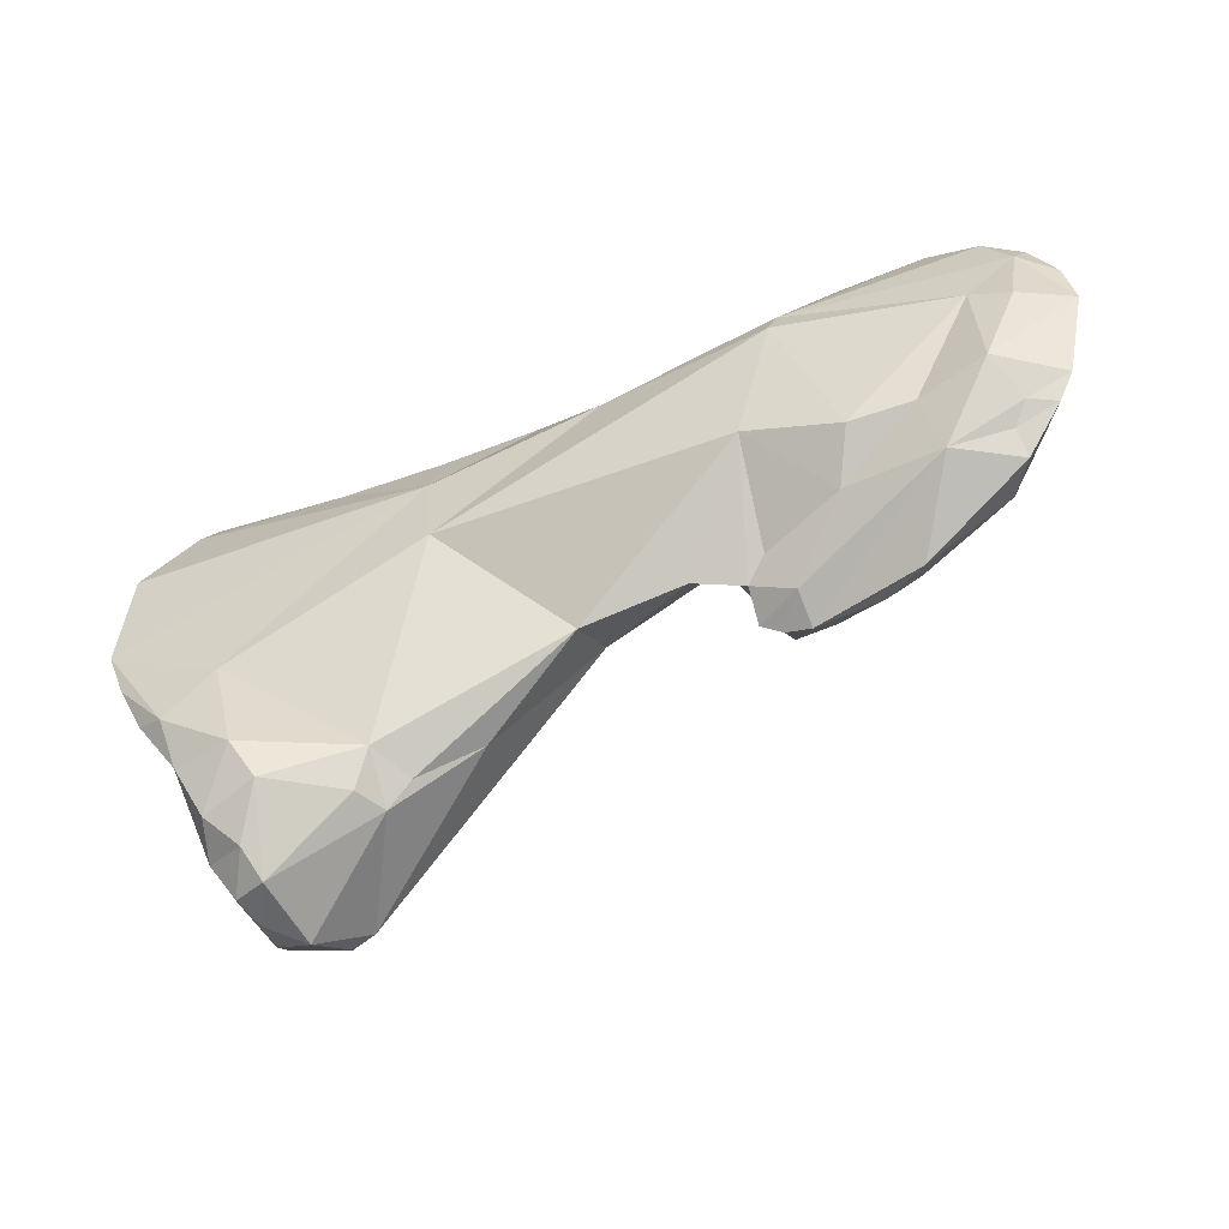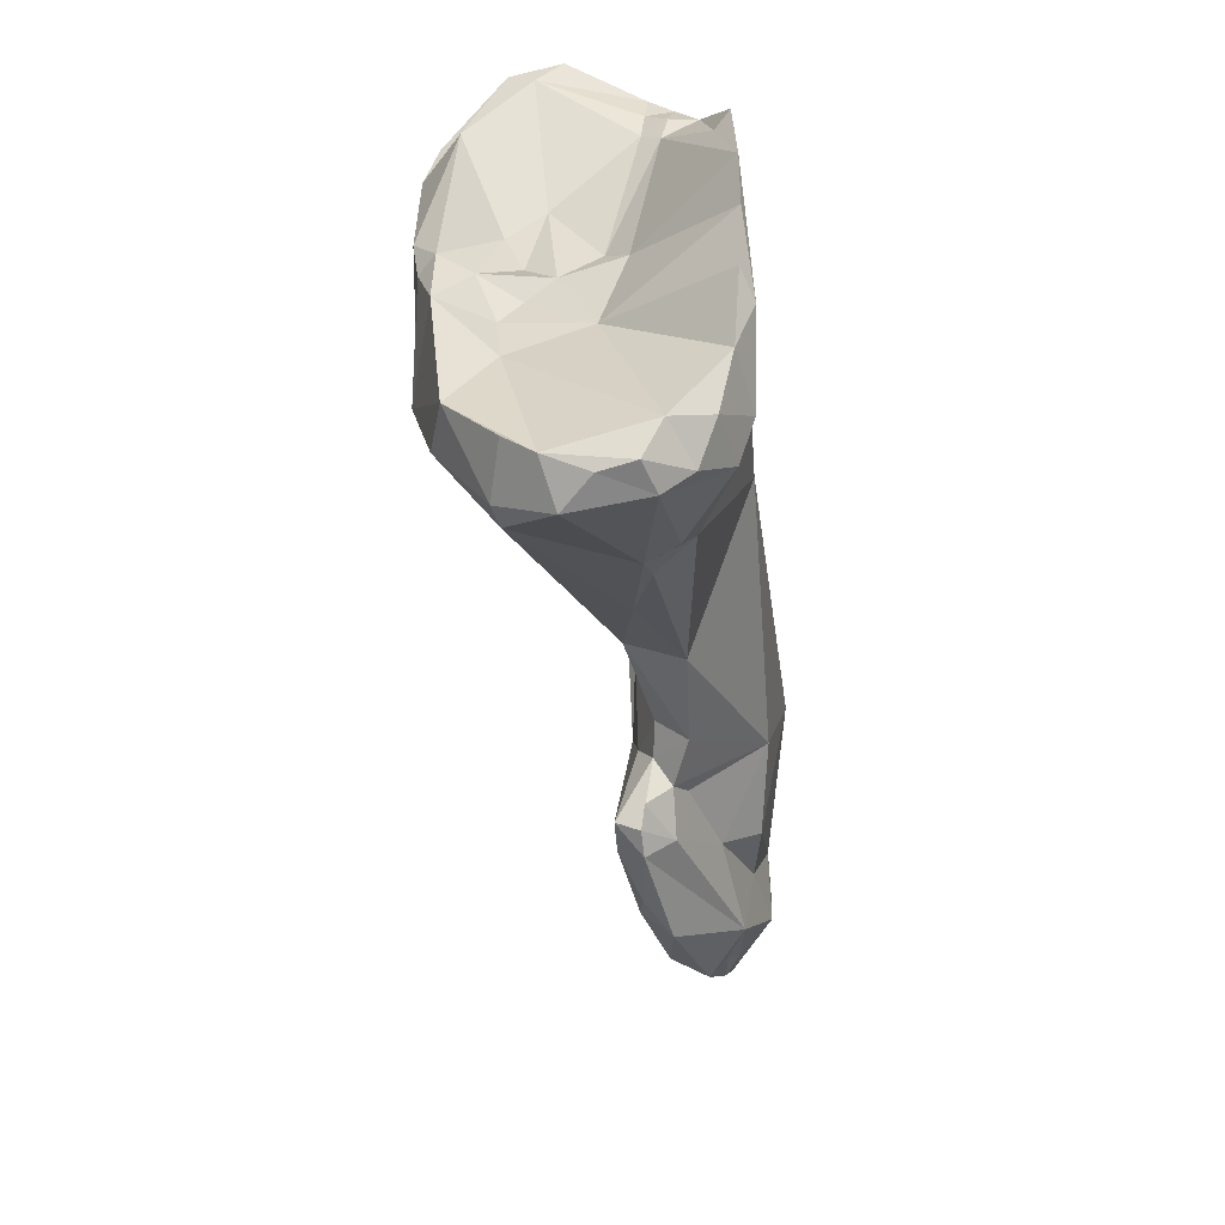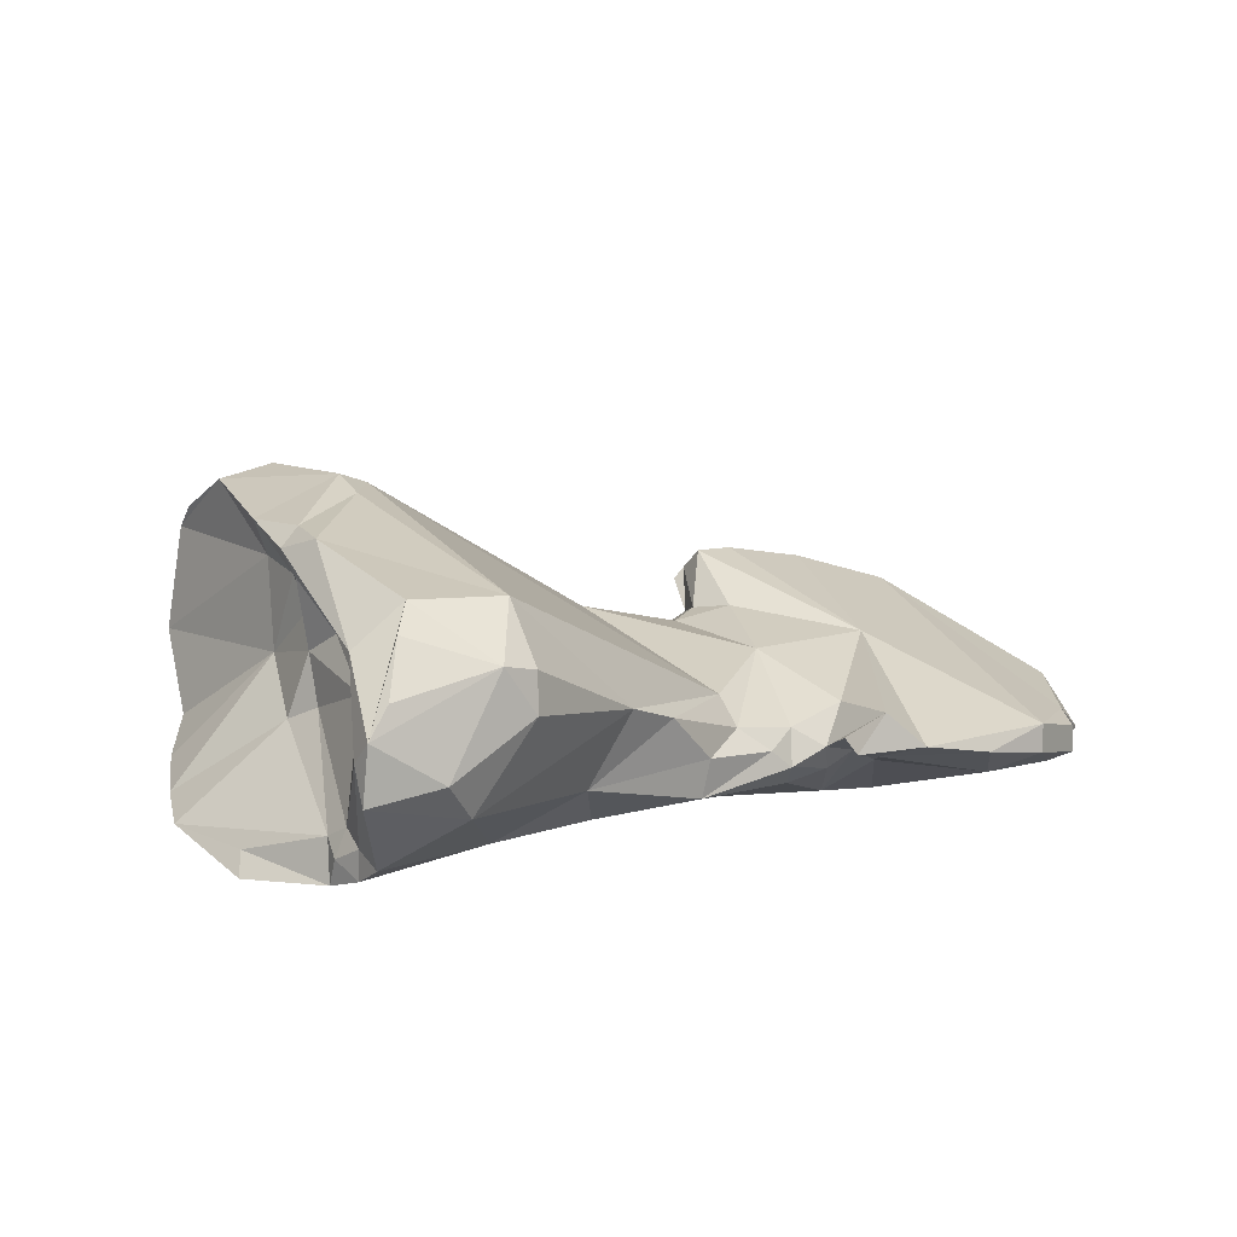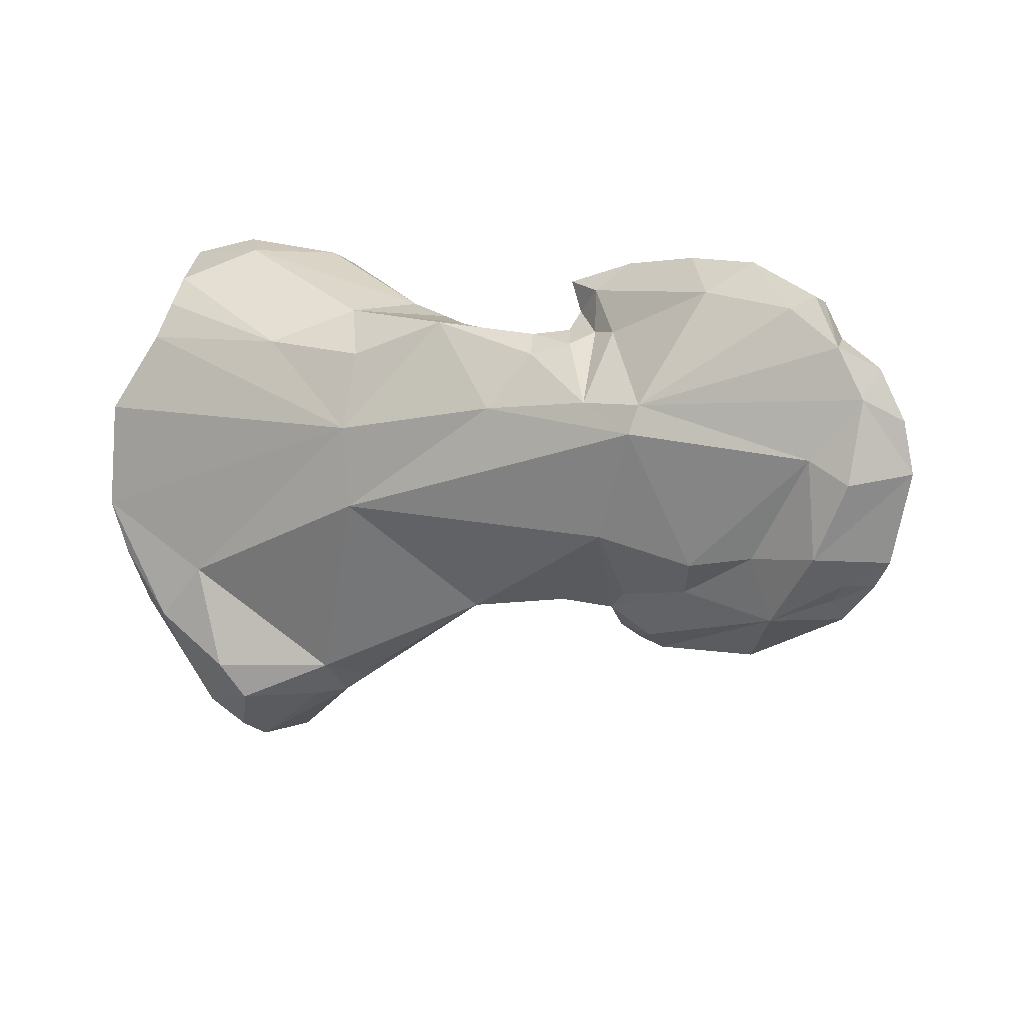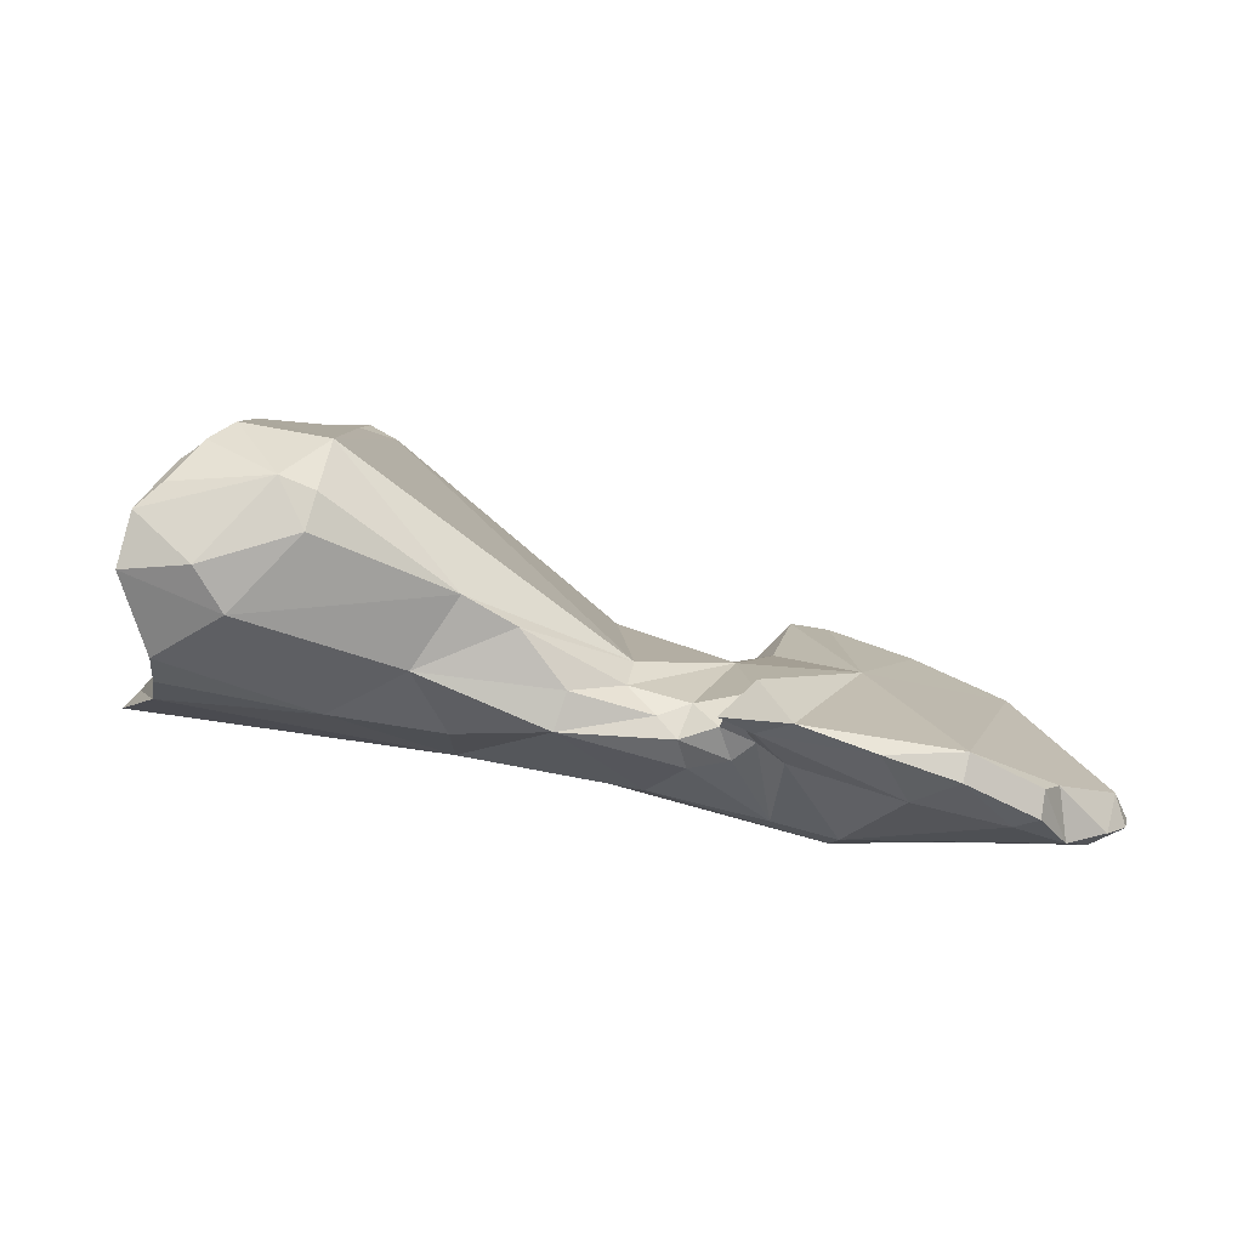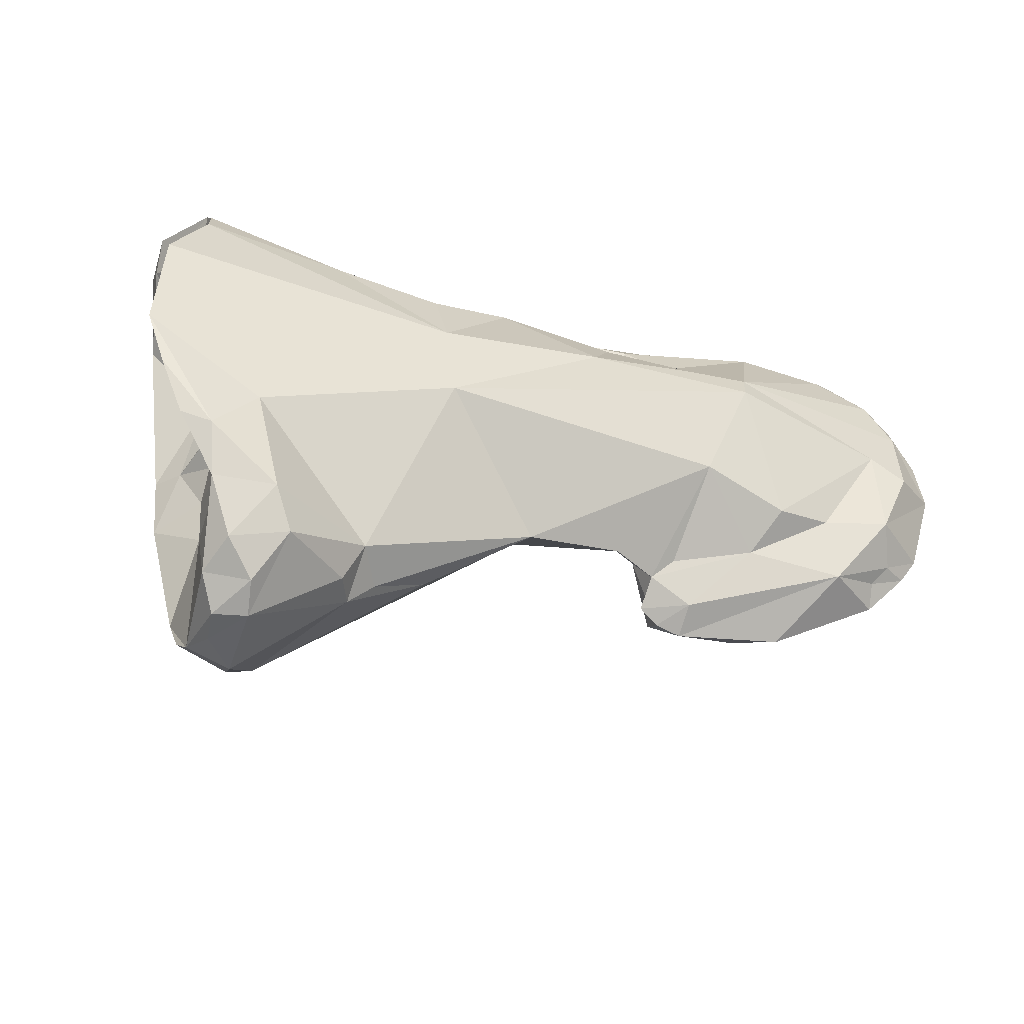
<metadata>
{"format":"obj","ext":"obj","renderer":"f3d","projection":"perspective","resolution":1024,"background":"white","views":[{"elev":-50.6,"azim":14.4,"up":"+Z"},{"elev":-55.5,"azim":-93.9,"up":"+Z"},{"elev":27.6,"azim":-34.0,"up":"+Y"},{"elev":11.3,"azim":20.4,"up":"+Z"},{"elev":6.3,"azim":1.2,"up":"+Y"},{"elev":-41.4,"azim":-31.6,"up":"+Z"}]}
</metadata>
<code>
o middle_distal_lvs
v 0.05899 -0.1703 0.00982
v 0.06026 -0.1703 0.01006
v 0.06145 -0.1708 0.01217
v 0.05786 -0.1708 0.01248
v 0.05868 -0.1694 0.009075
v 0.05709 -0.1702 0.01026
v 0.06159 -0.1708 0.01024
v 0.06061 -0.1701 0.008789
v 0.06225 -0.1709 0.01175
v 0.058 -0.1706 0.01304
v 0.06241 -0.1706 0.01337
v 0.05114 -0.1694 0.01033
v 0.05676 -0.1703 0.01298
v 0.0545 -0.1698 0.01269
v 0.05765 -0.1684 0.007843
v 0.05715 -0.1686 0.008724
v 0.05677 -0.1683 0.00834
v 0.05368 -0.1683 0.008108
v 0.05575 -0.1685 0.008471
v 0.06337 -0.1704 0.01196
v 0.06295 -0.1701 0.01016
v 0.06208 -0.1701 0.009632
v 0.05988 -0.1686 0.007645
v 0.06195 -0.1695 0.008803
v 0.0618 -0.1698 0.009246
v 0.05777 -0.1678 0.007434
v 0.06187 -0.1704 0.01431
v 0.06083 -0.17 0.01498
v 0.05903 -0.1695 0.01519
v 0.05696 -0.169 0.01427
v 0.06266 -0.1703 0.01393
v 0.06316 -0.1704 0.01297
v 0.04991 -0.1681 0.00632
v 0.04707 -0.1687 0.008464
v 0.05099 -0.1692 0.01201
v 0.05646 -0.1686 0.01422
v 0.05525 -0.1692 0.01377
v 0.05603 -0.169 0.014
v 0.05291 -0.1684 0.01428
v 0.05725 -0.1677 0.007587
v 0.05682 -0.1678 0.007847
v 0.05655 -0.1679 0.0089
v 0.0505 -0.1674 0.006007
v 0.05176 -0.1672 0.006767
v 0.05391 -0.1672 0.008831
v 0.0559 -0.1679 0.009196
v 0.06306 -0.1698 0.01245
v 0.06265 -0.1699 0.009641
v 0.06157 -0.1687 0.008881
v 0.0591 -0.1679 0.007735
v 0.05978 -0.1679 0.008187
v 0.05811 -0.1674 0.007987
v 0.05737 -0.1672 0.007925
v 0.06129 -0.1698 0.0152
v 0.06174 -0.1693 0.01436
v 0.06137 -0.1693 0.01505
v 0.05988 -0.1691 0.01577
v 0.05637 -0.1683 0.01505
v 0.05849 -0.1686 0.01579
v 0.0496 -0.1678 0.005569
v 0.05001 -0.1672 0.005542
v 0.04807 -0.1686 0.005527
v 0.04759 -0.1688 0.006305
v 0.04614 -0.1687 0.007345
v 0.04467 -0.1684 0.009794
v 0.05102 -0.1686 0.01354
v 0.04882 -0.1682 0.01368
v 0.04484 -0.1684 0.01203
v 0.04575 -0.168 0.01363
v 0.05594 -0.168 0.01457
v 0.05581 -0.1684 0.01421
v 0.05508 -0.1686 0.01412
v 0.05041 -0.1674 0.01434
v 0.05471 -0.1682 0.01398
v 0.05315 -0.1677 0.01419
v 0.05694 -0.1677 0.009616
v 0.04911 -0.1649 0.004956
v 0.04957 -0.1636 0.00838
v 0.05431 -0.1674 0.01286
v 0.04866 -0.1637 0.006378
v 0.05617 -0.1676 0.01153
v 0.06001 -0.1686 0.01559
v 0.05848 -0.1677 0.01192
v 0.05575 -0.168 0.01519
v 0.05704 -0.1681 0.01561
v 0.04792 -0.1673 0.004268
v 0.04827 -0.1658 0.004117
v 0.047 -0.1681 0.005248
v 0.04766 -0.1679 0.004639
v 0.04641 -0.1684 0.006363
v 0.04507 -0.1684 0.008703
v 0.0456 -0.1684 0.007596
v 0.04681 -0.1668 0.01017
v 0.04509 -0.1681 0.01163
v 0.04598 -0.1673 0.01321
v 0.04743 -0.1663 0.01553
v 0.046 -0.1671 0.0149
v 0.04593 -0.1676 0.01435
v 0.04582 -0.1674 0.01374
v 0.05645 -0.1674 0.01511
v 0.05535 -0.168 0.01372
v 0.05648 -0.1678 0.01377
v 0.05232 -0.1666 0.01421
v 0.05134 -0.166 0.01439
v 0.05419 -0.1677 0.01359
v 0.04863 -0.1647 0.004856
v 0.04911 -0.1633 0.01406
v 0.04892 -0.1633 0.009224
v 0.04902 -0.1633 0.00837
v 0.04763 -0.1638 0.006205
v 0.04756 -0.1663 0.00424
v 0.04731 -0.1669 0.004289
v 0.04747 -0.1654 0.00457
v 0.04688 -0.1673 0.004896
v 0.04735 -0.1663 0.008653
v 0.04714 -0.1664 0.01075
v 0.04732 -0.1656 0.01016
v 0.04613 -0.167 0.01363
v 0.04557 -0.1655 0.01539
v 0.04693 -0.1654 0.01571
v 0.04879 -0.1649 0.01541
v 0.04602 -0.167 0.01426
v 0.04572 -0.165 0.01487
v 0.04897 -0.1642 0.01512
v 0.04747 -0.1648 0.005028
v 0.04831 -0.1639 0.01517
v 0.04737 -0.1631 0.01375
v 0.04724 -0.1631 0.0109
v 0.04737 -0.1632 0.01
v 0.04709 -0.1635 0.008769
v 0.04769 -0.1647 0.007954
v 0.04765 -0.1646 0.009046
v 0.04758 -0.165 0.009686
v 0.04715 -0.1654 0.01236
v 0.04725 -0.1642 0.009995
v 0.04755 -0.165 0.01083
v 0.04582 -0.1645 0.01518
v 0.04634 -0.1637 0.01369
v 0.04745 -0.1646 0.01179
v 0.04632 -0.164 0.01499
v 0.04693 -0.1633 0.01424
v 0.04696 -0.1635 0.01008
f 1 2 3
f 1 3 4
f 1 5 2
f 6 1 4
f 6 5 1
f 3 2 7
f 2 5 8
f 2 8 7
f 3 7 9
f 3 10 4
f 3 11 10
f 11 3 9
f 6 4 12
f 4 10 13
f 4 13 14
f 12 4 14
f 8 5 15
f 16 5 6
f 5 17 15
f 5 16 17
f 18 6 12
f 19 6 18
f 6 17 16
f 6 19 17
f 9 7 20
f 20 7 21
f 7 8 22
f 7 22 21
f 8 23 24
f 25 8 24
f 23 8 26
f 26 8 15
f 22 8 25
f 9 20 11
f 10 27 28
f 10 28 29
f 30 10 29
f 30 13 10
f 10 11 27
f 31 11 32
f 27 11 31
f 32 11 20
f 33 18 12
f 34 33 12
f 12 14 35
f 34 12 35
f 36 13 30
f 37 14 13
f 13 36 38
f 13 38 37
f 39 35 14
f 14 37 39
f 15 40 26
f 15 41 40
f 17 41 15
f 17 40 41
f 40 17 42
f 19 42 17
f 18 33 43
f 18 43 44
f 45 18 44
f 19 18 45
f 46 19 45
f 19 46 42
f 47 20 21
f 47 32 20
f 21 22 48
f 49 47 21
f 49 21 48
f 48 22 25
f 49 24 23
f 23 26 50
f 51 49 23
f 50 51 23
f 48 25 24
f 48 24 49
f 50 26 52
f 40 53 26
f 52 26 53
f 27 54 28
f 31 55 27
f 55 56 27
f 27 56 54
f 28 54 57
f 28 57 29
f 29 58 30
f 57 59 29
f 59 58 29
f 36 30 58
f 47 31 32
f 31 47 55
f 33 60 61
f 62 60 33
f 61 43 33
f 63 62 33
f 34 63 33
f 63 34 64
f 34 35 65
f 64 34 65
f 35 39 66
f 35 66 67
f 35 68 65
f 35 69 68
f 35 67 69
f 70 71 36
f 36 58 70
f 38 36 71
f 72 37 38
f 72 39 37
f 72 38 71
f 73 66 39
f 74 39 72
f 75 73 39
f 74 75 39
f 53 40 42
f 53 42 76
f 46 76 42
f 61 44 43
f 45 44 77
f 77 44 61
f 45 78 79
f 80 45 77
f 80 78 45
f 45 81 46
f 45 79 81
f 76 46 81
f 55 47 49
f 82 55 49
f 49 51 83
f 82 49 83
f 52 51 50
f 83 51 52
f 83 52 53
f 53 76 83
f 54 82 57
f 82 54 56
f 55 82 56
f 82 59 57
f 84 58 85
f 59 85 58
f 70 58 84
f 85 59 82
f 61 60 86
f 86 60 62
f 61 86 87
f 61 87 77
f 62 88 89
f 88 62 63
f 62 89 86
f 90 63 64
f 90 88 63
f 65 91 64
f 64 92 90
f 91 92 64
f 65 93 91
f 65 68 94
f 95 65 94
f 65 95 93
f 73 67 66
f 96 97 67
f 67 98 69
f 67 97 98
f 96 67 73
f 68 69 94
f 95 94 69
f 99 95 69
f 98 99 69
f 100 71 70
f 70 84 100
f 71 101 72
f 101 71 102
f 100 102 71
f 74 72 101
f 73 75 103
f 104 96 73
f 103 104 73
f 105 75 74
f 101 105 74
f 75 105 103
f 81 83 76
f 106 80 77
f 87 106 77
f 79 78 107
f 108 107 78
f 109 108 78
f 80 109 78
f 79 103 105
f 79 104 103
f 104 79 107
f 81 79 105
f 110 109 80
f 80 106 110
f 83 81 102
f 101 102 81
f 105 101 81
f 82 83 85
f 83 100 85
f 102 100 83
f 85 100 84
f 111 87 86
f 86 112 111
f 112 86 89
f 113 87 111
f 87 113 106
f 114 89 88
f 88 90 114
f 114 112 89
f 115 114 90
f 115 90 92
f 115 92 91
f 91 93 115
f 95 116 93
f 117 115 93
f 117 93 116
f 118 95 99
f 95 118 116
f 96 119 97
f 120 119 96
f 96 104 121
f 120 96 121
f 98 97 122
f 123 122 97
f 123 97 119
f 99 98 122
f 99 122 118
f 121 104 124
f 104 107 124
f 106 125 110
f 106 113 125
f 124 107 126
f 127 126 107
f 107 128 127
f 128 107 108
f 109 129 108
f 128 108 129
f 130 109 110
f 129 109 130
f 113 110 125
f 131 110 113
f 130 110 131
f 112 113 111
f 112 114 113
f 113 114 131
f 115 131 114
f 132 115 133
f 115 132 131
f 117 133 115
f 118 134 116
f 134 117 116
f 117 135 133
f 136 135 117
f 117 134 136
f 123 118 122
f 118 123 134
f 119 137 123
f 119 120 137
f 120 121 126
f 120 126 137
f 126 121 124
f 137 138 123
f 123 138 139
f 134 123 139
f 140 137 126
f 126 141 140
f 127 141 126
f 141 127 137
f 137 127 138
f 138 127 128
f 128 142 138
f 129 142 128
f 129 130 142
f 131 132 130
f 130 132 135
f 130 135 142
f 133 135 132
f 134 139 136
f 139 142 135
f 136 139 135
f 137 140 141
f 138 142 139

</code>
